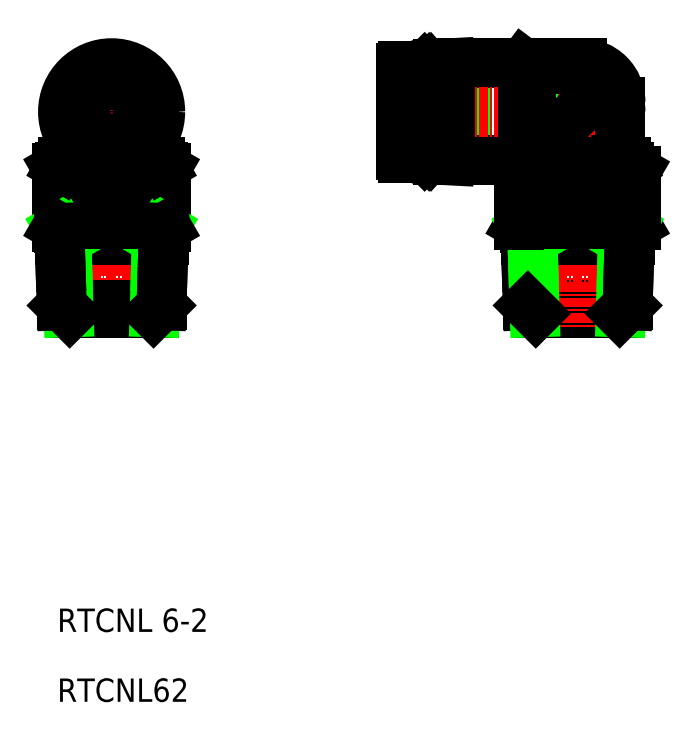
<metadata>
{"format":"dxf","ext":"dxf","renderer":"ezdxf+matplotlib","layout":"modelspace","background":"white","min_lineweight":24,"dpi":150}
</metadata>
<code>
0
SECTION
2
ENTITIES
0
TEXT
8
0
10
0
20
0
30
0
40
3
1
RTCNL62
0
TEXT
8
0
10
0
20
9
30
0
40
3
1
RTCNL 6-2
0
ARC
8
0
10
11.33
20
70.87
30
0
40
9.867
50
251.3
51
285.7
0
ARC
8
0
10
2.666
20
70.87
30
0
40
9.867
50
254.3
51
288.7
0
LINE
8
CENTER
10
7
20
84.2
30
0
11
7
21
56.01
31
0
0
LINE
8
0
10
14
20
68.67
30
0
11
14
21
61.15
31
0
0
LINE
8
0
10
0
20
68.67
30
0
11
0
21
61.15
31
0
0
LINE
8
CENTER
10
15.58
20
56.01
30
0
11
-1.579
21
56.01
31
0
0
LINE
8
CENTER
10
7
20
56.01
30
0
11
7
21
48.22
31
0
0
LINE
8
0
10
13.73
20
61
30
0
11
0.2656
21
61
31
0
0
LINE
8
0
10
13.69
20
59.43
30
0
11
0.3146
21
59.43
31
0
0
LINE
8
0
10
13.42
20
51.02
30
0
11
0.5774
21
51.02
31
0
0
LINE
8
0
10
12.4
20
50
30
0
11
1.6
21
50
31
0
0
LINE
8
0
10
1.171
20
59.43
30
0
11
0.2656
21
61
31
0
0
LINE
8
0
10
1.171
20
59.43
30
0
11
1.278
21
56.01
31
0
0
LINE
8
0
10
1.278
20
56.01
30
0
11
1.461
21
50.14
31
0
0
LINE
8
0
10
0.2656
20
61
30
0
11
0.4215
21
56.01
31
0
0
LINE
8
0
10
0.265
20
61
30
0
11
0
21
61.15
31
0
0
LINE
8
0
10
1.6
20
50
30
0
11
0.5774
21
51.02
31
0
0
LINE
8
0
10
0.4215
20
56.01
30
0
11
0.5773
21
51.02
31
0
0
LINE
8
0
10
12.72
20
56.01
30
0
11
12.54
21
50.14
31
0
0
LINE
8
0
10
12.83
20
59.43
30
0
11
12.72
21
56.01
31
0
0
LINE
8
0
10
13.73
20
61
30
0
11
12.83
21
59.43
31
0
0
LINE
8
0
10
13.73
20
61
30
0
11
14
21
61.15
31
0
0
LINE
8
0
10
13.73
20
61
30
0
11
13.58
21
56.01
31
0
0
LINE
8
0
10
12.4
20
50
30
0
11
13.42
21
51.02
31
0
0
LINE
8
0
10
13.58
20
56.01
30
0
11
13.42
21
51.02
31
0
0
LINE
8
CENTER
10
-1.25
20
75.95
30
0
11
15.25
21
75.95
31
0
0
CIRCLE
8
0
10
7
20
75.95
30
0
40
5.9
0
CIRCLE
8
0
10
7
20
75.95
30
0
40
6.25
0
CIRCLE
8
0
10
7
20
75.95
30
0
40
3
0
ARC
8
0
10
11.33
20
59.03
30
0
40
9.867
50
74.33
51
108.7
0
LINE
8
0
10
0.75
20
69.5
30
0
11
13.25
21
69.5
31
0
0
LINE
8
0
10
0.4036
20
68.9
30
0
11
13.6
21
68.9
31
0
0
LINE
8
0
10
1.5
20
69.7
30
0
11
12.5
21
69.7
31
0
0
LINE
8
0
10
1.5
20
72.98
30
0
11
1.5
21
69.7
31
0
0
LINE
8
0
10
2.1
20
69.7
30
0
11
2.1
21
69.5
31
0
0
LINE
8
0
10
0.75
20
69.5
30
0
11
0.4036
21
68.9
31
0
0
LINE
8
0
10
0.4036
20
68.9
30
0
11
0
21
68.67
31
0
0
ARC
8
0
10
2.666
20
59.03
30
0
40
9.867
50
71.29
51
105.7
0
LINE
8
0
10
8.168
20
68.38
30
0
11
5.832
21
68.38
31
0
0
LINE
8
0
10
8.168
20
61.52
30
0
11
5.832
21
61.52
31
0
0
LINE
8
0
10
8.168
20
68.38
30
0
11
8.168
21
61.52
31
0
0
LINE
8
0
10
5.832
20
68.38
30
0
11
5.832
21
61.52
31
0
0
LINE
8
0
10
12.5
20
72.98
30
0
11
12.5
21
69.7
31
0
0
LINE
8
0
10
11.9
20
69.7
30
0
11
11.9
21
69.5
31
0
0
LINE
8
0
10
13.25
20
69.5
30
0
11
13.6
21
68.9
31
0
0
LINE
8
0
10
13.6
20
68.9
30
0
11
14
21
68.67
31
0
0
ARC
8
0
10
73.11
20
63.12
30
0
40
2.118
50
228.9
51
270
0
LINE
8
0
10
73.73
20
61
30
0
11
74.5
21
61.44
31
0
0
LINE
8
CENTER
10
67
20
84.2
30
0
11
67
21
56.01
31
0
0
LINE
8
0
10
60.26
20
61
30
0
11
59.5
21
61.44
31
0
0
ARC
8
0
10
60.89
20
63.12
30
0
40
2.118
50
270
51
311.1
0
ARC
8
0
10
67
20
68.21
30
0
40
7.209
50
248.1
51
291.9
0
LINE
8
0
10
73.42
20
51.02
30
0
11
60.58
21
51.02
31
0
0
LINE
8
CENTER
10
75.58
20
56.01
30
0
11
58.42
21
56.01
31
0
0
LINE
8
0
10
73.73
20
61
30
0
11
60.27
21
61
31
0
0
LINE
8
0
10
72.4
20
50
30
0
11
61.6
21
50
31
0
0
LINE
8
0
10
73.69
20
59.43
30
0
11
60.31
21
59.43
31
0
0
LINE
8
CENTER
10
67
20
56.01
30
0
11
67
21
48.22
31
0
0
LINE
8
0
10
61.17
20
59.43
30
0
11
60.27
21
61
31
0
0
LINE
8
0
10
60.42
20
56.01
30
0
11
60.58
21
51.02
31
0
0
LINE
8
0
10
60.27
20
61
30
0
11
60.42
21
56.01
31
0
0
LINE
8
0
10
61.17
20
59.43
30
0
11
61.28
21
56.01
31
0
0
LINE
8
0
10
61.28
20
56.01
30
0
11
61.46
21
50.14
31
0
0
LINE
8
0
10
61.6
20
50
30
0
11
60.58
21
51.02
31
0
0
LINE
8
0
10
73.73
20
61
30
0
11
72.83
21
59.43
31
0
0
LINE
8
0
10
72.83
20
59.43
30
0
11
72.72
21
56.01
31
0
0
LINE
8
0
10
72.72
20
56.01
30
0
11
72.54
21
50.14
31
0
0
LINE
8
0
10
73.73
20
61
30
0
11
73.58
21
56.01
31
0
0
LINE
8
0
10
72.4
20
50
30
0
11
73.42
21
51.02
31
0
0
LINE
8
0
10
73.58
20
56.01
30
0
11
73.42
21
51.02
31
0
0
LINE
8
0
10
44.25
20
72.95
30
0
11
61.25
21
72.95
31
0
0
LINE
8
0
10
44.25
20
78.95
30
0
11
61.25
21
78.95
31
0
0
LINE
8
0
10
50.5
20
82.2
30
0
11
67.5
21
82.2
31
0
0
LINE
8
0
10
50.5
20
69.7
30
0
11
72.5
21
69.7
31
0
0
LINE
8
CENTER
10
42.25
20
75.95
30
0
11
74.5
21
75.95
31
0
0
LINE
8
0
10
50.5
20
82.2
30
0
11
50.5
21
69.7
31
0
0
LINE
8
0
10
46.05
20
70.05
30
0
11
46.05
21
81.85
31
0
0
LINE
8
0
10
44.25
20
70.35
30
0
11
44.25
21
81.55
31
0
0
LINE
8
0
10
47
20
70.5
30
0
11
47
21
81.4
31
0
0
LINE
8
0
10
47.3
20
70.2
30
0
11
47.3
21
81.7
31
0
0
LINE
8
0
10
47.83
20
70.2
30
0
11
47.83
21
81.7
31
0
0
LINE
8
0
10
48
20
70.4
30
0
11
48
21
81.5
31
0
0
LINE
8
0
10
48.17
20
70.2
30
0
11
48.17
21
81.7
31
0
0
LINE
8
0
10
49
20
82.12
30
0
11
49
21
69.78
31
0
0
LINE
8
0
10
46.05
20
71.9
30
0
11
47
21
71.9
31
0
0
LINE
8
0
10
44.55
20
70.05
30
0
11
46.05
21
70.05
31
0
0
LINE
8
0
10
47.3
20
70.2
30
0
11
47.83
21
70.2
31
0
0
LINE
8
0
10
47.82
20
70.2
30
0
11
48
21
70.4
31
0
0
LINE
8
0
10
48
20
70.4
30
0
11
48.17
21
70.2
31
0
0
LINE
8
0
10
47
20
70.5
30
0
11
47.3
21
70.2
31
0
0
LINE
8
0
10
48.17
20
70.2
30
0
11
49
21
70.2
31
0
0
ARC
8
0
10
44.55
20
70.35
30
0
40
0.3
50
180
51
270
0
LINE
8
0
10
49
20
69.78
30
0
11
50.5
21
69.7
31
0
0
LINE
8
0
10
46.05
20
80
30
0
11
47
21
80
31
0
0
LINE
8
0
10
44.55
20
81.85
30
0
11
46.05
21
81.85
31
0
0
LINE
8
0
10
47.3
20
81.7
30
0
11
47.83
21
81.7
31
0
0
LINE
8
0
10
48.17
20
81.7
30
0
11
49
21
81.7
31
0
0
LINE
8
0
10
47.83
20
81.7
30
0
11
48
21
81.5
31
0
0
LINE
8
0
10
47
20
81.4
30
0
11
47.3
21
81.7
31
0
0
LINE
8
0
10
48
20
81.5
30
0
11
48.18
21
81.7
31
0
0
ARC
8
0
10
44.55
20
81.55
30
0
40
0.3
50
90
51
180
0
LINE
8
0
10
49
20
82.12
30
0
11
50.5
21
82.2
31
0
0
ARC
8
0
10
67.5
20
77.2
30
0
40
5
50
0
51
90
0
ARC
8
0
10
67
20
75.95
30
0
40
5.5
50
0
51
90
0
LINE
8
0
10
73.6
20
68.9
30
0
11
60.4
21
68.9
31
0
0
LINE
8
0
10
73.25
20
69.5
30
0
11
60.75
21
69.5
31
0
0
ARC
8
0
10
67
20
61.69
30
0
40
7.209
50
68.07
51
111.9
0
LINE
8
0
10
61.25
20
78.95
30
0
11
61.25
21
72.95
31
0
0
LINE
8
0
10
61
20
81.45
30
0
11
61
21
70.45
31
0
0
LINE
8
0
10
60
20
82.2
30
0
11
60
21
69.7
31
0
0
LINE
8
0
10
61.5
20
70.45
30
0
11
67
21
75.95
31
0
0
LINE
8
0
10
60.75
20
69.5
30
0
11
60.4
21
68.9
31
0
0
LINE
8
0
10
60
20
69.7
30
0
11
61
21
70.45
31
0
0
LINE
8
0
10
60.4
20
68.9
30
0
11
59.5
21
68.38
31
0
0
LINE
8
0
10
59.5
20
68.38
30
0
11
59.5
21
61.44
31
0
0
LINE
8
0
10
64.31
20
68.38
30
0
11
62.28
21
68.38
31
0
0
LINE
8
0
10
62.1
20
69.7
30
0
11
62.1
21
69.5
31
0
0
LINE
8
0
10
61
20
70.45
30
0
11
61.5
21
70.45
31
0
0
LINE
8
0
10
61.5
20
70.45
30
0
11
61.5
21
69.7
31
0
0
ARC
8
0
10
60.89
20
66.78
30
0
40
2.118
50
48.91
51
90
0
LINE
8
0
10
64.31
20
61.52
30
0
11
62.28
21
61.52
31
0
0
LINE
8
0
10
62.28
20
68.38
30
0
11
62.28
21
61.52
31
0
0
LINE
8
0
10
64.31
20
68.38
30
0
11
64.31
21
61.52
31
0
0
LINE
8
0
10
61
20
81.45
30
0
11
60
21
82.2
31
0
0
LINE
8
0
10
61
20
81.45
30
0
11
67
21
81.45
31
0
0
LINE
8
0
10
72.5
20
77.2
30
0
11
72.5
21
69.7
31
0
0
LINE
8
0
10
73.25
20
69.5
30
0
11
73.6
21
68.9
31
0
0
LINE
8
0
10
71.72
20
68.38
30
0
11
69.69
21
68.38
31
0
0
LINE
8
0
10
71.9
20
69.7
30
0
11
71.9
21
69.5
31
0
0
ARC
8
0
10
73.11
20
66.78
30
0
40
2.118
50
90
51
131.1
0
LINE
8
0
10
73.6
20
68.9
30
0
11
74.5
21
68.38
31
0
0
LINE
8
0
10
71.72
20
61.52
30
0
11
69.69
21
61.52
31
0
0
LINE
8
0
10
74.5
20
68.38
30
0
11
74.5
21
61.44
31
0
0
LINE
8
0
10
69.69
20
68.38
30
0
11
69.69
21
61.52
31
0
0
LINE
8
0
10
71.72
20
68.38
30
0
11
71.72
21
61.52
31
0
0
ENDSEC
0
EOF

</code>
